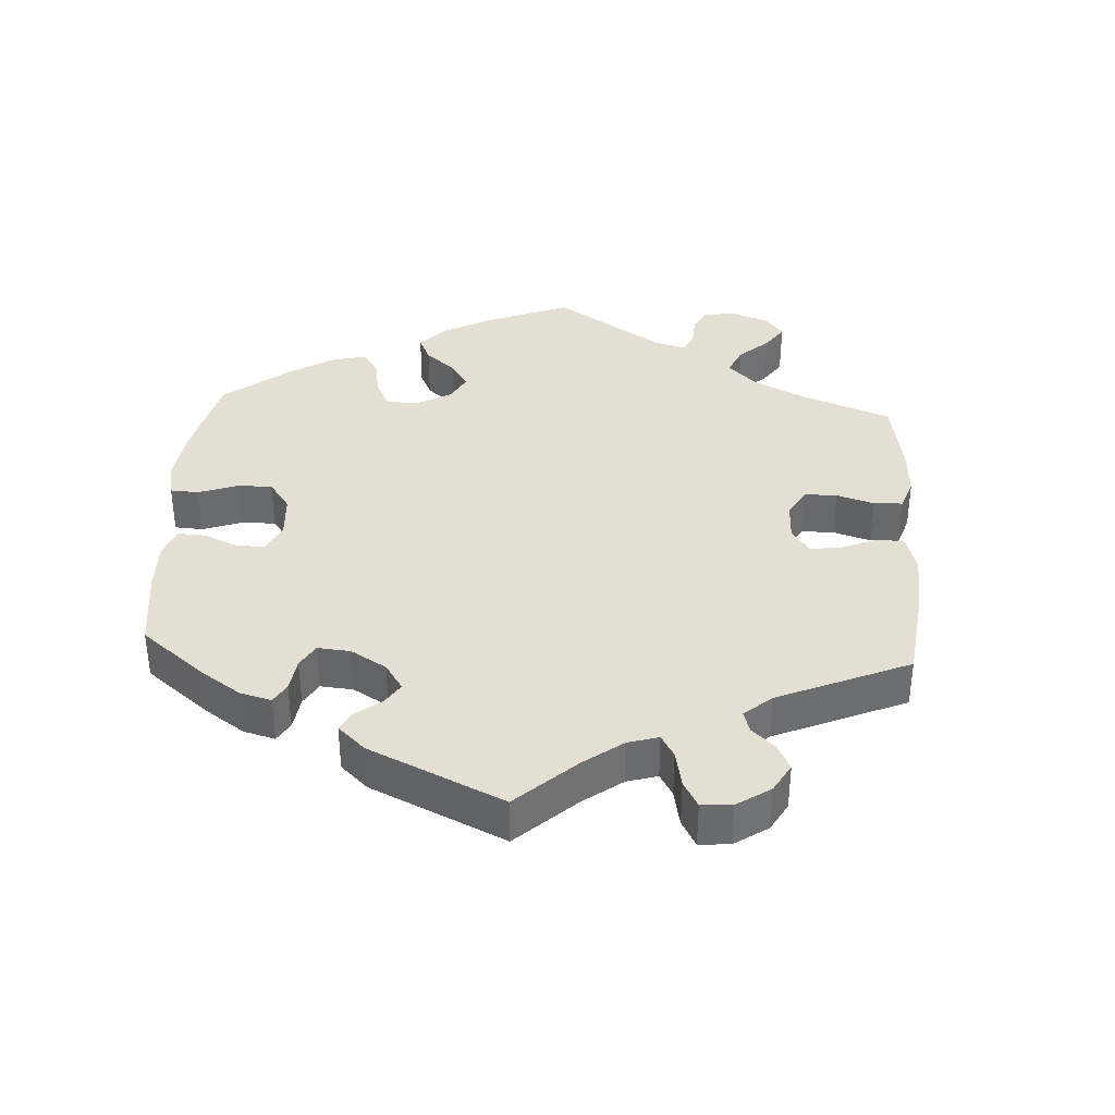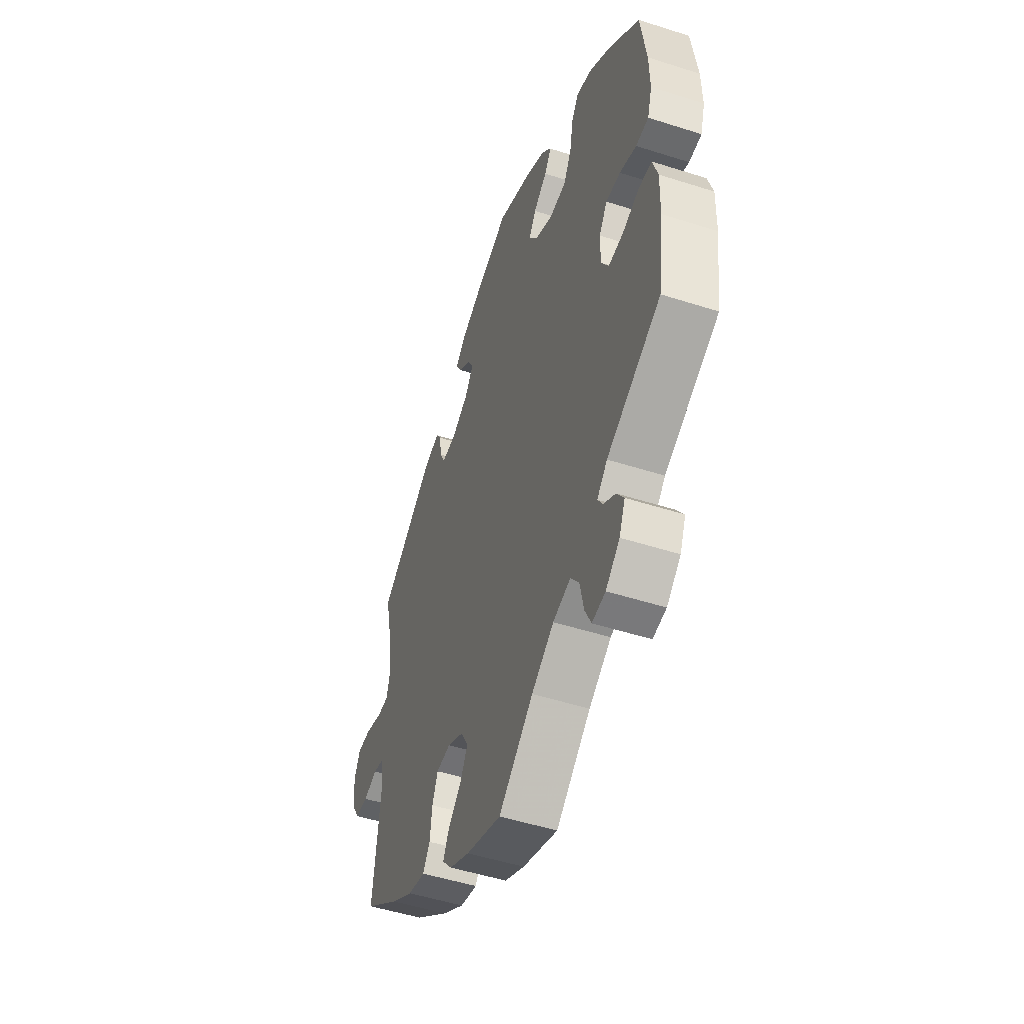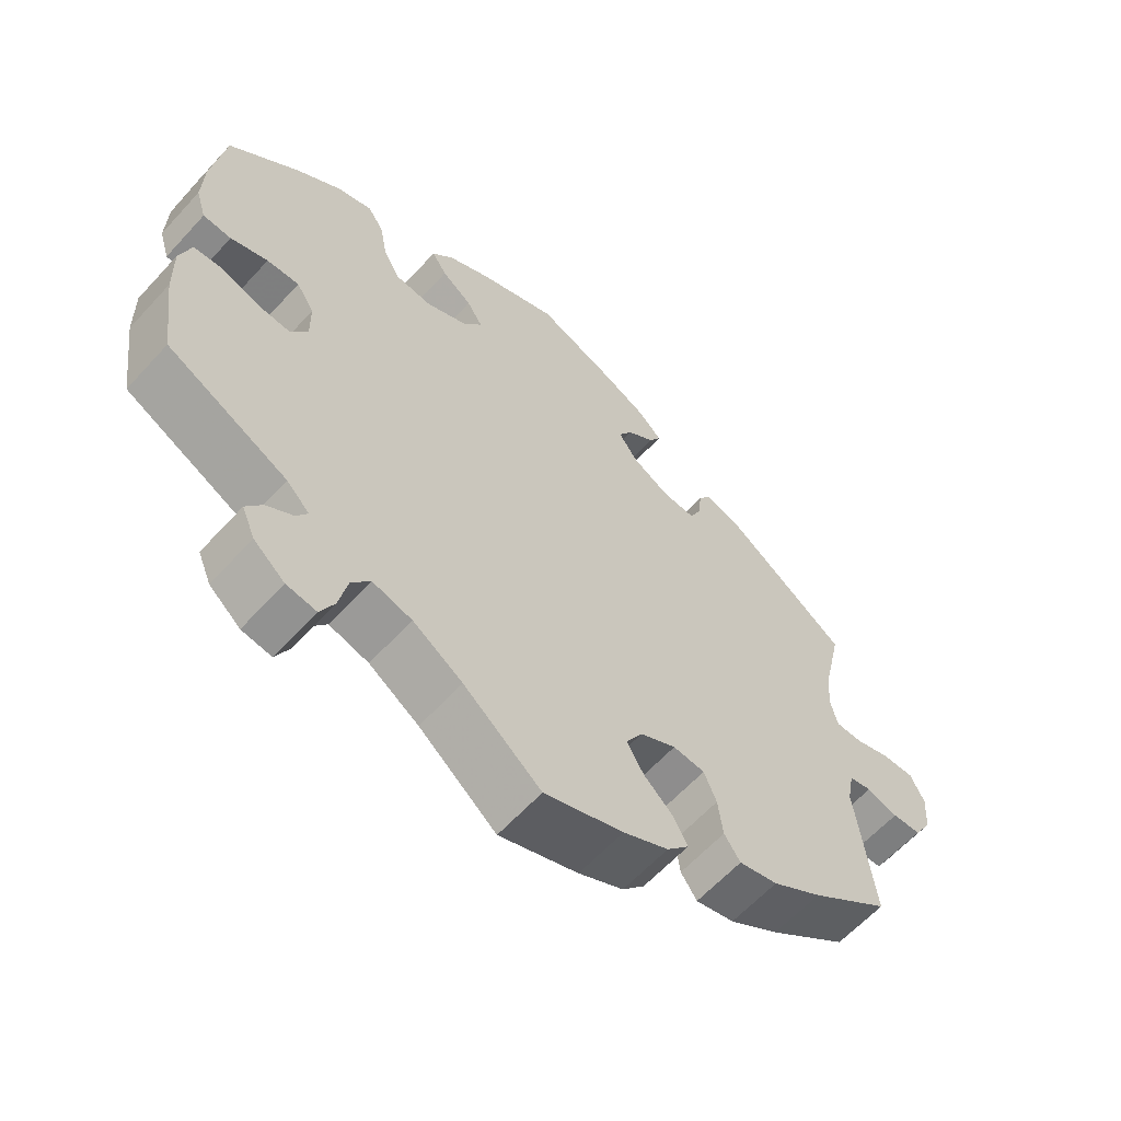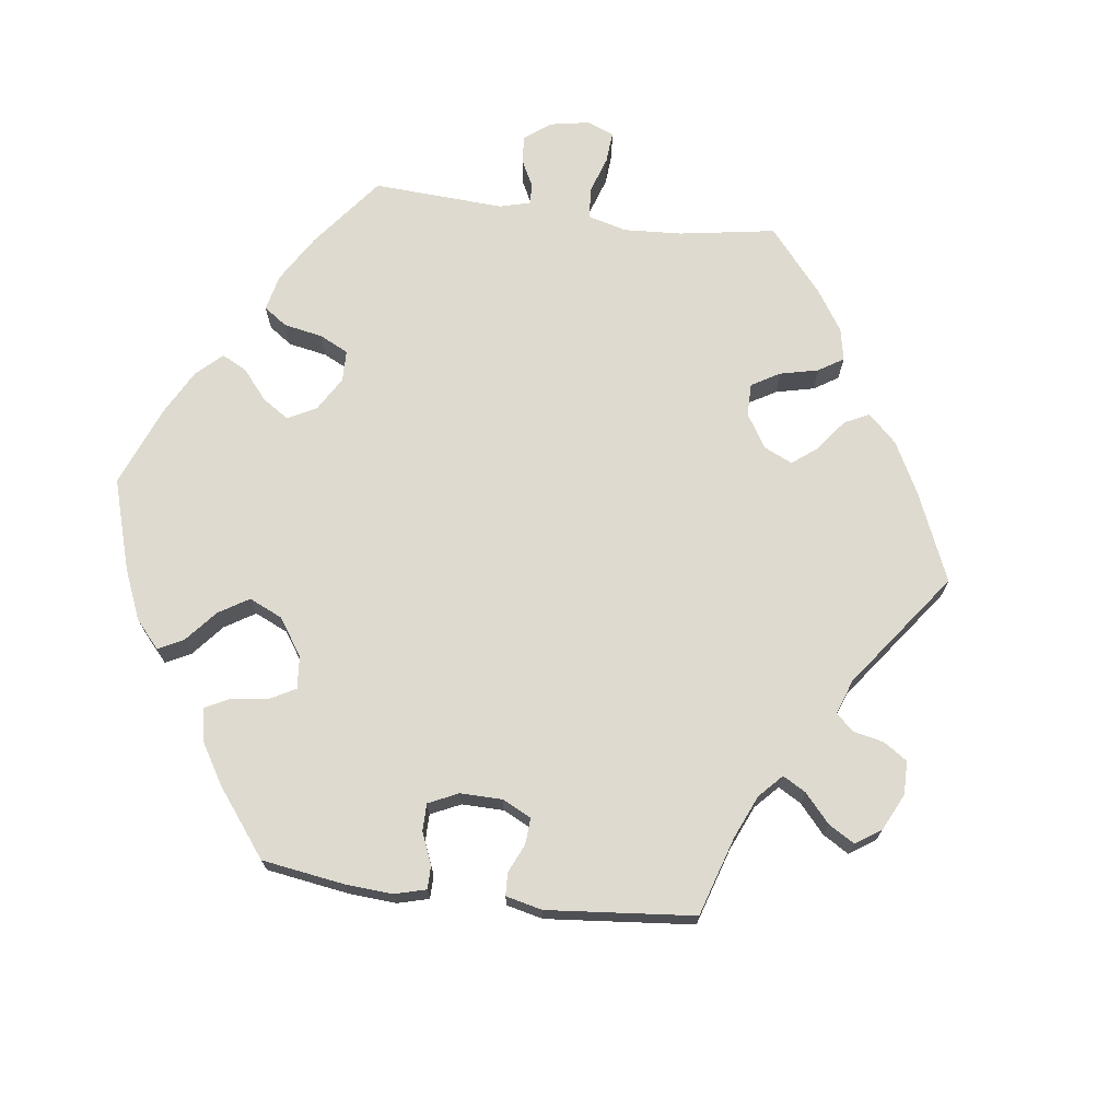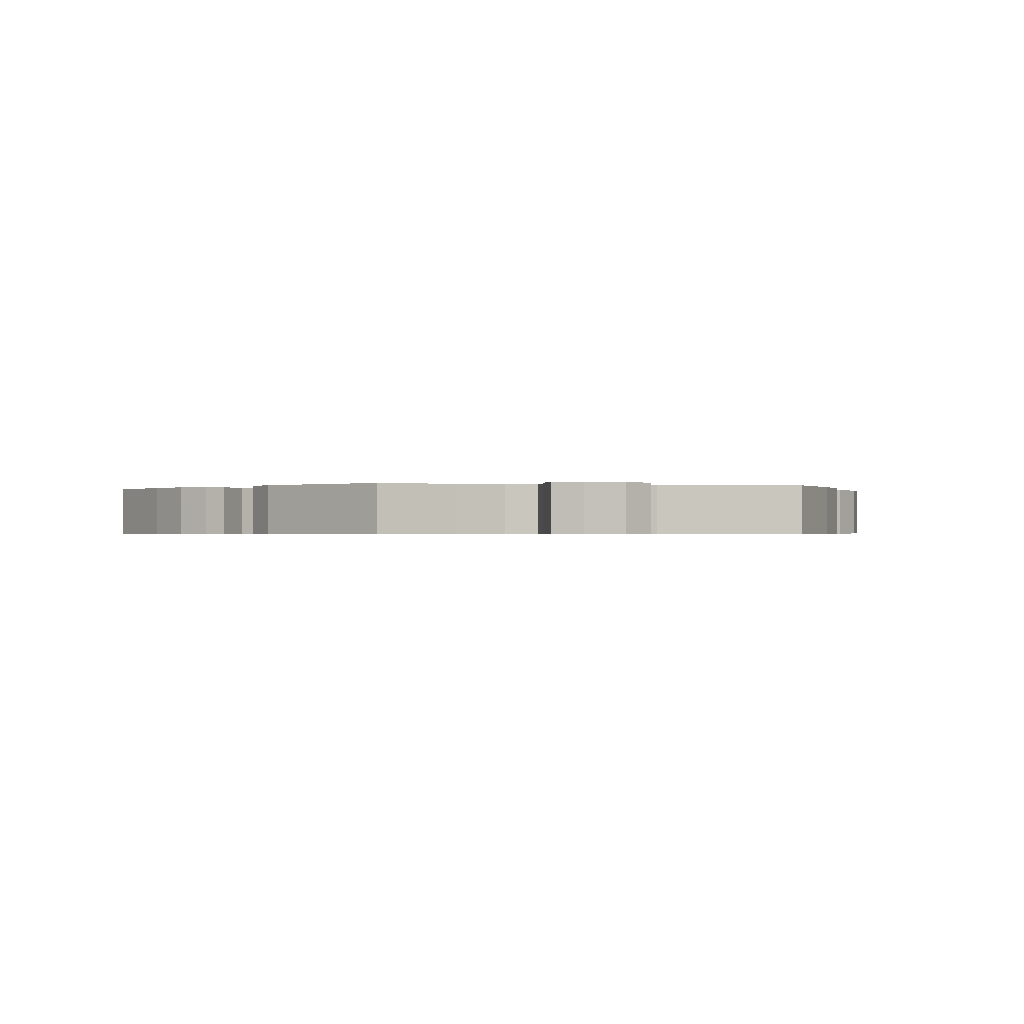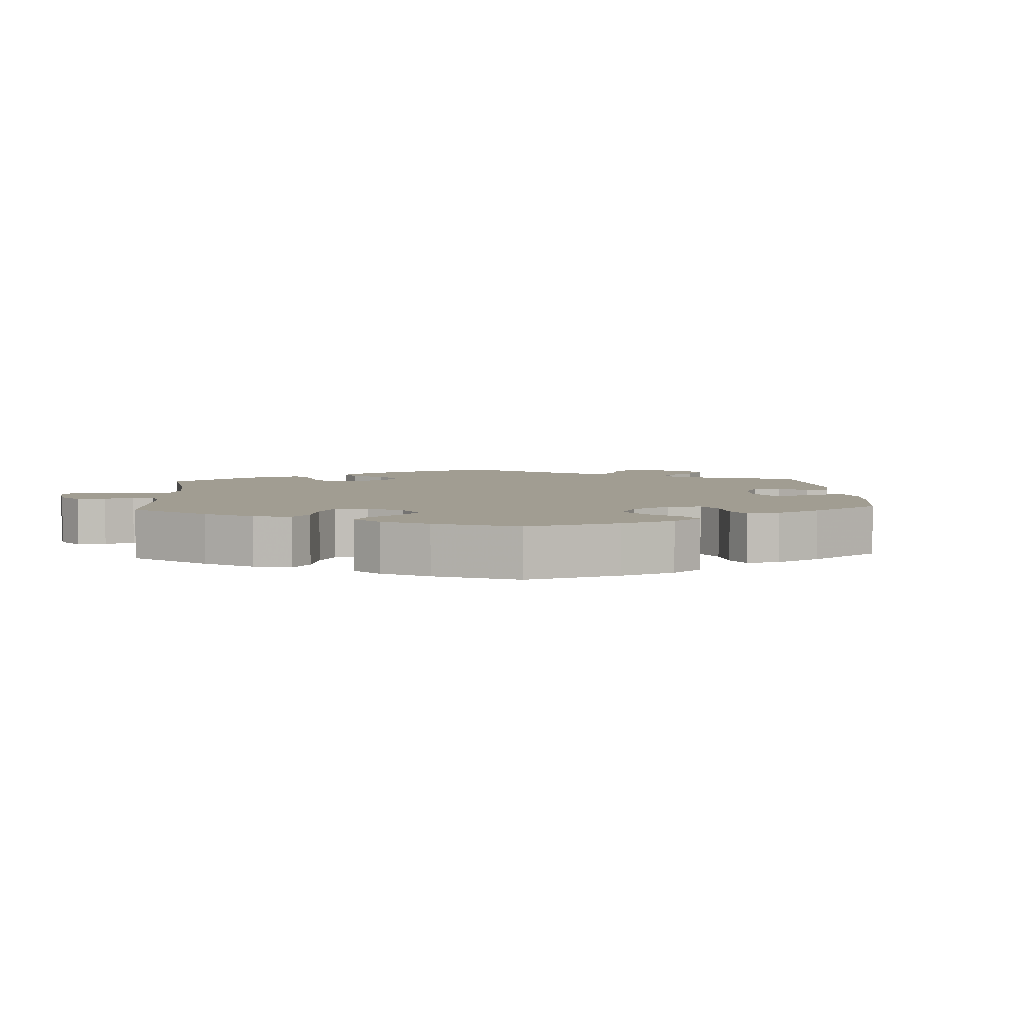
<metadata>
{"format":"obj","ext":"obj","renderer":"f3d","projection":"perspective","resolution":1024,"background":"white","views":[{"elev":37.0,"azim":63.4,"up":"+Y"},{"elev":-50.2,"azim":-109.4,"up":"+Z"},{"elev":-61.8,"azim":-42.3,"up":"+Z"},{"elev":70.9,"azim":37.3,"up":"+Y"},{"elev":-0.5,"azim":76.0,"up":"+Y"},{"elev":4.6,"azim":-63.6,"up":"+Y"}]}
</metadata>
<code>
v 0.35 0.07 -0.443
v -0.28 0.07 -0.562
v 0.264 0.07 -0.366
v -0.208 0.07 0.5
v -0.346 0.07 -0.456
v -0.206 0.07 0.327
v -0.501 0.07 0.056
v -0.114 0.07 0.572
v -0.37 0.07 0.456
v -0.373 0.07 -0.02
v -0.285 0.07 0.378
v 0.422 0.07 -0.397
v -0.343 0.07 -0.598
v 0.135 0.07 0.415
v 0.179 0.07 -0.545
v 0.287 0.07 0.424
v -0.142 0.07 0.433
v 0.512 0.07 -0.099
v 0.358 0.07 0.436
v -0.112 0.07 -0.529
v -0.445 0.07 -0.057
v 0.265 0.07 0.342
v -0.447 0.07 0.076
v -0.407 0.07 -0.515
v -0.384 0.07 -0.481
v -0.555 0.07 0.183
v 0.282 0.07 0.377
v -0.374 0.07 0.039
v -0.542 0.07 0.058
v -0.537 0.07 0.31
v 0.606 0.07 0.094
v 0.555 0.07 -0.038
v 0.2 0.07 -0.318
v 0.217 0.07 0.345
v 0.511 0.07 0.192
v 0.503 0.07 0.122
v -0.33 0.07 -0.43
v -0.119 0.07 0.396
v 0.114 0.07 -0.578
v -0.537 0.07 -0.31
v 0.522 0.07 -0.046
v 0.514 0.07 0.076
v 0.294 0.07 -0.457
v -0.319 0.07 0.473
v -0.388 0.07 -0.56
v -0.3 0.07 -0.604
v 0.163 0.07 0.375
v -0.435 0.07 0.406
v 0.671 0.07 0.054
v 0.553 0.07 0.076
v -0.147 0.07 0.356
v 0.191 0.07 -0.47
v 0.212 0.07 0.511
v -0.268 0.07 -0.504
v 0.148 0.07 -0.346
v -0.177 0.07 0.537
v 0.124 0.07 -0.388
v 0.114 0.07 0.576
v 0.6 0.07 -0.052
v 0.155 0.07 0.45
v 0.537 0.07 -0.31
v 0.537 0.07 0.31
v -0.186 0.07 0.466
v 0 0.07 -0.62
v 0.271 0.07 -0.423
v -0.556 0.07 -0.176
v -0.558 0.07 -0.095
v 0.667 0.07 -0.006
v -0.241 0.07 -0.467
v -0.557 0.07 0.107
v 0.148 0.07 -0.43
v -0.184 0.07 -0.482
v -0.4 0.07 0.079
v -0.296 0.07 0.438
v -0.363 0.07 -0.397
v 0.178 0.07 0.545
v 0.195 0.07 0.481
v -0.5 0.07 -0.038
v -0.397 0.07 -0.06
v -0.542 0.07 -0.042
v 0.211 0.07 -0.508
v 0.246 0.07 -0.322
v -0.26 0.07 0.332
v 0.651 0.07 0.095
v 0 0.07 0.62
v 0.642 0.07 -0.049
v 0.305 0.07 0.452
v 0.35 -0 -0.443
v -0.28 -0 -0.562
v 0.264 -0 -0.366
v -0.208 -0 0.5
v -0.346 -0 -0.456
v -0.206 -0 0.327
v -0.501 -0 0.056
v -0.114 -0 0.572
v -0.37 -0 0.456
v -0.373 -0 -0.02
v -0.285 -0 0.378
v 0.422 -0 -0.397
v -0.343 -0 -0.598
v 0.135 -0 0.415
v 0.179 -0 -0.545
v 0.287 -0 0.424
v -0.142 -0 0.433
v 0.512 -0 -0.099
v 0.358 -0 0.436
v -0.112 -0 -0.529
v -0.445 -0 -0.057
v 0.265 -0 0.342
v -0.447 -0 0.076
v -0.407 -0 -0.515
v -0.384 -0 -0.481
v -0.555 -0 0.183
v 0.282 -0 0.377
v -0.374 -0 0.039
v -0.542 -0 0.058
v -0.537 -0 0.31
v 0.606 -0 0.094
v 0.555 -0 -0.038
v 0.2 -0 -0.318
v 0.217 -0 0.345
v 0.511 -0 0.192
v 0.503 -0 0.122
v -0.33 -0 -0.43
v -0.119 -0 0.396
v 0.114 -0 -0.578
v -0.537 -0 -0.31
v 0.522 -0 -0.046
v 0.514 -0 0.076
v 0.294 -0 -0.457
v -0.319 -0 0.473
v -0.388 -0 -0.56
v -0.3 -0 -0.604
v 0.163 -0 0.375
v -0.435 -0 0.406
v 0.671 -0 0.054
v 0.553 -0 0.076
v -0.147 -0 0.356
v 0.191 -0 -0.47
v 0.212 -0 0.511
v -0.268 -0 -0.504
v 0.148 -0 -0.346
v -0.177 -0 0.537
v 0.124 -0 -0.388
v 0.114 -0 0.576
v 0.6 -0 -0.052
v 0.155 -0 0.45
v 0.537 -0 -0.31
v 0.537 -0 0.31
v -0.186 -0 0.466
v 0 -0 -0.62
v 0.271 -0 -0.423
v -0.556 -0 -0.176
v -0.558 -0 -0.095
v 0.667 -0 -0.006
v -0.241 -0 -0.467
v -0.557 -0 0.107
v 0.148 -0 -0.43
v -0.184 -0 -0.482
v -0.4 -0 0.079
v -0.296 -0 0.438
v -0.363 -0 -0.397
v 0.178 -0 0.545
v 0.195 -0 0.481
v -0.5 -0 -0.038
v -0.397 -0 -0.06
v -0.542 -0 -0.042
v 0.211 -0 -0.508
v 0.246 -0 -0.322
v -0.26 -0 0.332
v 0.651 -0 0.095
v 0 -0 0.62
v 0.642 -0 -0.049
v 0.305 -0 0.452
f 17 63 4 56
f 38 17 56 8
f 9 44 74 11
f 9 11 83
f 48 9 83
f 30 48 83
f 26 30 83 6
f 23 7 29 70
f 73 23 70 26
f 67 80 78 21
f 67 21 79
f 75 40 66 67
f 37 75 67 79
f 45 24 25 5
f 45 5 37
f 13 45 37
f 54 2 46 13
f 69 54 13 37
f 72 69 37 79
f 15 39 64 20
f 71 52 81 15
f 57 71 15 20
f 55 57 20 72
f 1 43 65 3
f 1 3 82
f 18 61 12 1
f 41 18 1 82
f 68 86 59 32
f 68 32 41
f 49 68 41
f 50 31 84 49
f 42 50 49 41
f 36 42 41 82
f 87 19 62 35
f 27 16 87 35
f 22 27 35 36
f 34 22 36 82
f 76 53 77 60
f 76 60 14
f 58 76 14
f 38 8 85 58
f 73 26 6
f 28 73 6 51
f 10 28 51
f 55 72 79 10
f 33 55 10 51
f 47 34 82 33
f 14 47 33 51
f 58 14 51 38
f 143 91 150 104
f 95 143 104 125
f 98 161 131 96
f 170 98 96
f 170 96 135
f 170 135 117
f 93 170 117 113
f 157 116 94 110
f 113 157 110 160
f 108 165 167 154
f 166 108 154
f 154 153 127 162
f 166 154 162 124
f 92 112 111 132
f 124 92 132
f 124 132 100
f 100 133 89 141
f 124 100 141 156
f 166 124 156 159
f 107 151 126 102
f 102 168 139 158
f 107 102 158 144
f 159 107 144 142
f 90 152 130 88
f 169 90 88
f 88 99 148 105
f 169 88 105 128
f 119 146 173 155
f 128 119 155
f 128 155 136
f 136 171 118 137
f 128 136 137 129
f 169 128 129 123
f 122 149 106 174
f 122 174 103 114
f 123 122 114 109
f 169 123 109 121
f 147 164 140 163
f 101 147 163
f 101 163 145
f 145 172 95 125
f 93 113 160
f 138 93 160 115
f 138 115 97
f 97 166 159 142
f 138 97 142 120
f 120 169 121 134
f 138 120 134 101
f 125 138 101 145
f 58 145 163 76
f 76 163 140 53
f 53 140 164 77
f 77 164 147 60
f 60 147 101 14
f 14 101 134 47
f 47 134 121 34
f 34 121 109 22
f 22 109 114 27
f 27 114 103 16
f 16 103 174 87
f 87 174 106 19
f 19 106 149 62
f 62 149 122 35
f 35 122 123 36
f 36 123 129 42
f 42 129 137 50
f 50 137 118 31
f 31 118 171 84
f 84 171 136 49
f 49 136 155 68
f 68 155 173 86
f 86 173 146 59
f 59 146 119 32
f 32 119 128 41
f 41 128 105 18
f 18 105 148 61
f 61 148 99 12
f 12 99 88 1
f 1 88 130 43
f 43 130 152 65
f 65 152 90 3
f 3 90 169 82
f 82 169 120 33
f 33 120 142 55
f 55 142 144 57
f 57 144 158 71
f 71 158 139 52
f 52 139 168 81
f 81 168 102 15
f 15 102 126 39
f 39 126 151 64
f 64 151 107 20
f 20 107 159 72
f 72 159 156 69
f 69 156 141 54
f 54 141 89 2
f 2 89 133 46
f 46 133 100 13
f 13 100 132 45
f 45 132 111 24
f 24 111 112 25
f 25 112 92 5
f 5 92 124 37
f 37 124 162 75
f 75 162 127 40
f 40 127 153 66
f 66 153 154 67
f 67 154 167 80
f 80 167 165 78
f 78 165 108 21
f 21 108 166 79
f 79 166 97 10
f 10 97 115 28
f 28 115 160 73
f 73 160 110 23
f 23 110 94 7
f 7 94 116 29
f 29 116 157 70
f 70 157 113 26
f 26 113 117 30
f 30 117 135 48
f 48 135 96 9
f 9 96 131 44
f 44 131 161 74
f 74 161 98 11
f 11 98 170 83
f 83 170 93 6
f 6 93 138 51
f 51 138 125 38
f 38 125 104 17
f 17 104 150 63
f 63 150 91 4
f 4 91 143 56
f 56 143 95 8
f 8 95 172 85
f 85 172 145 58

</code>
